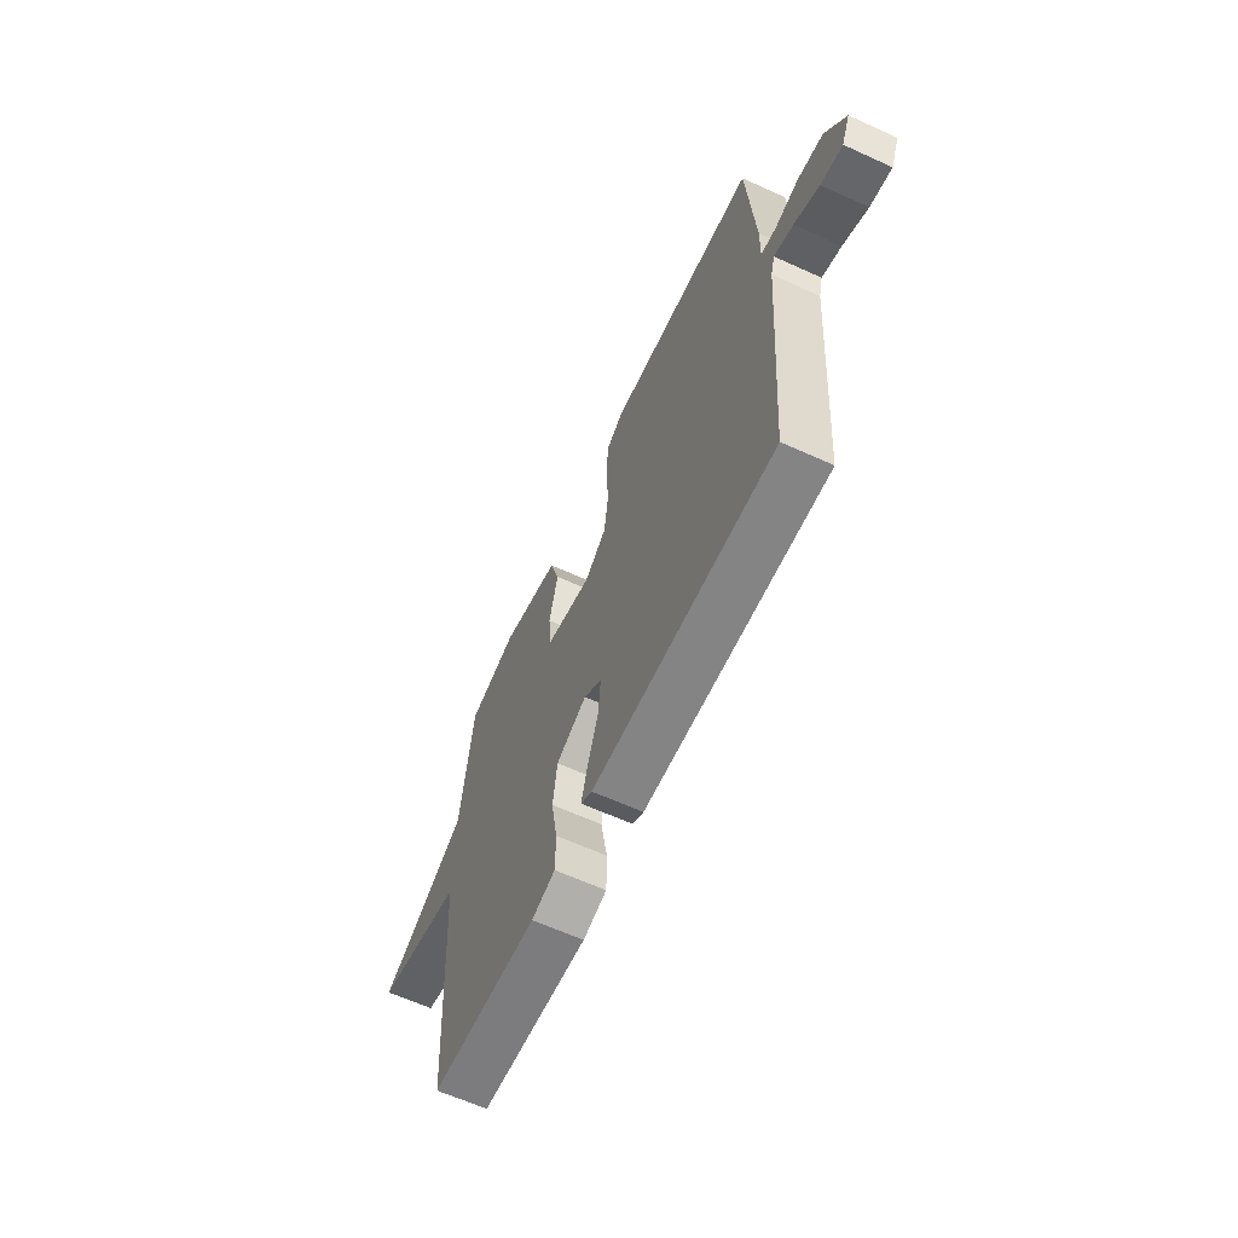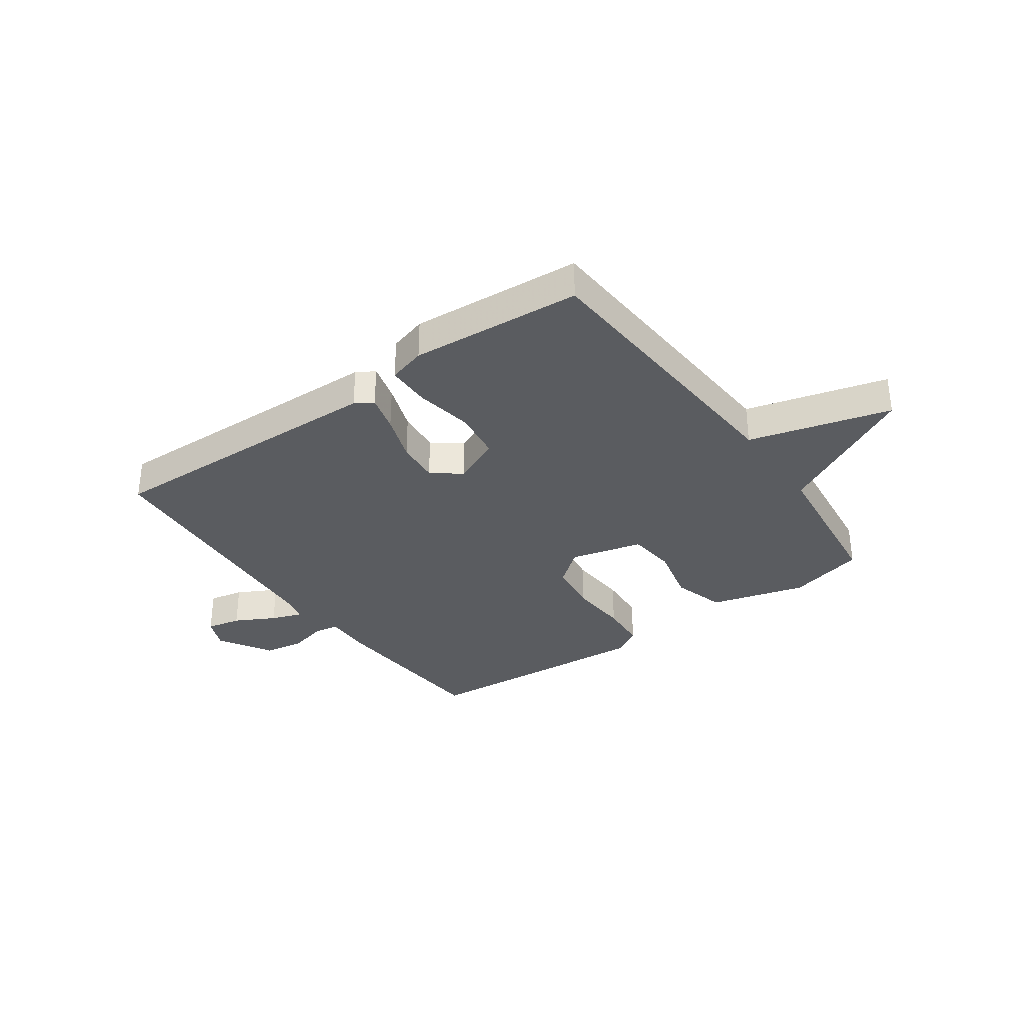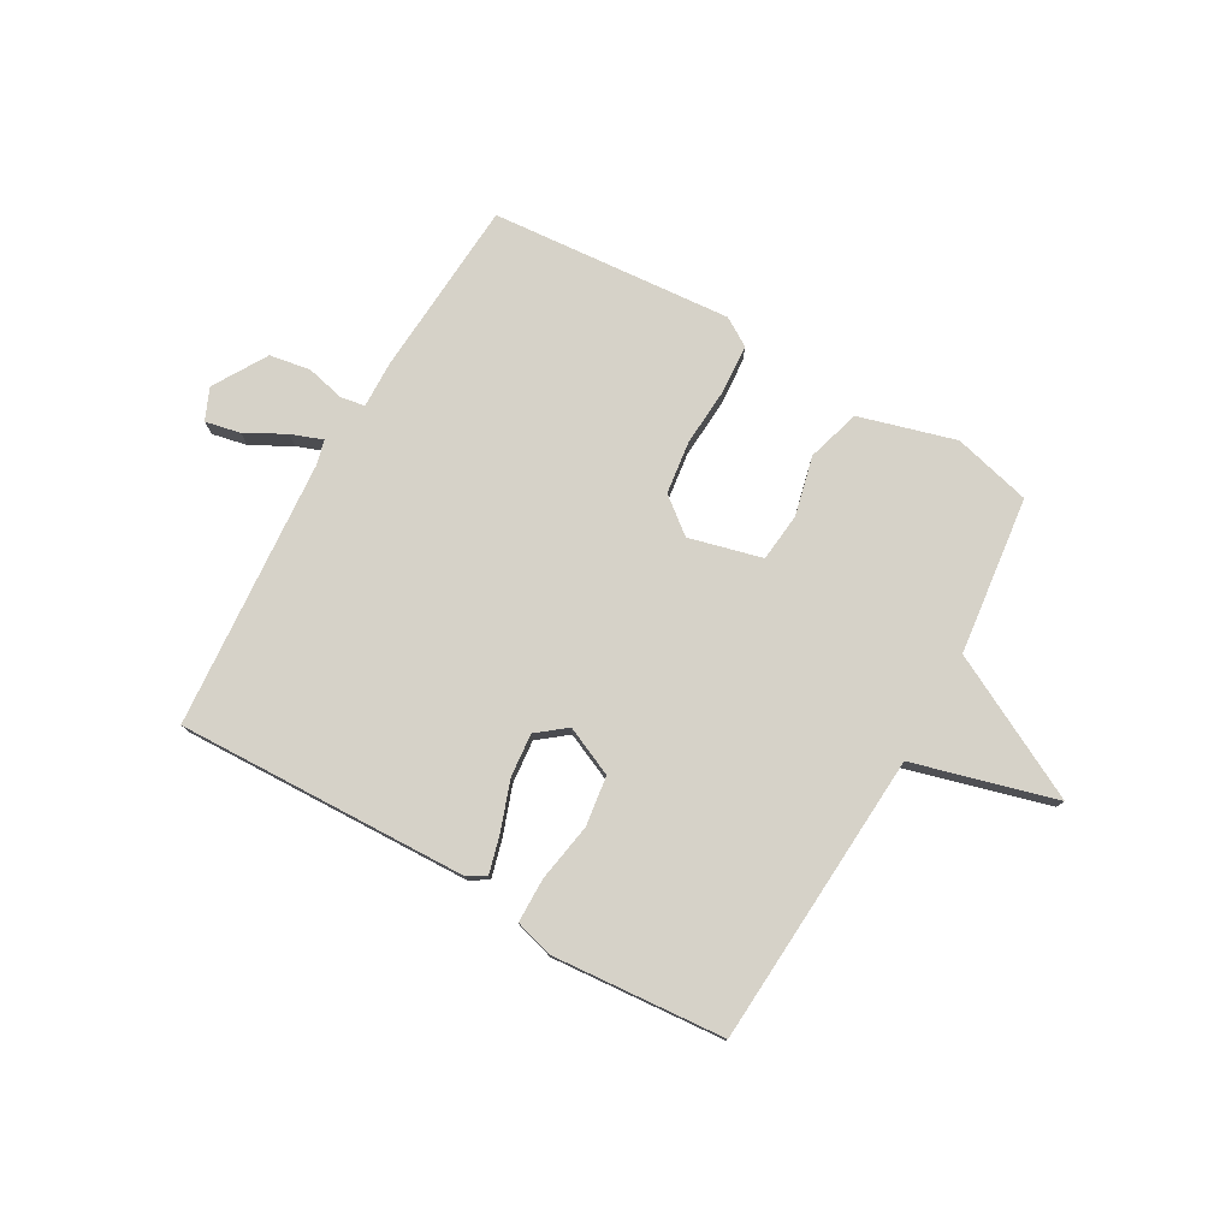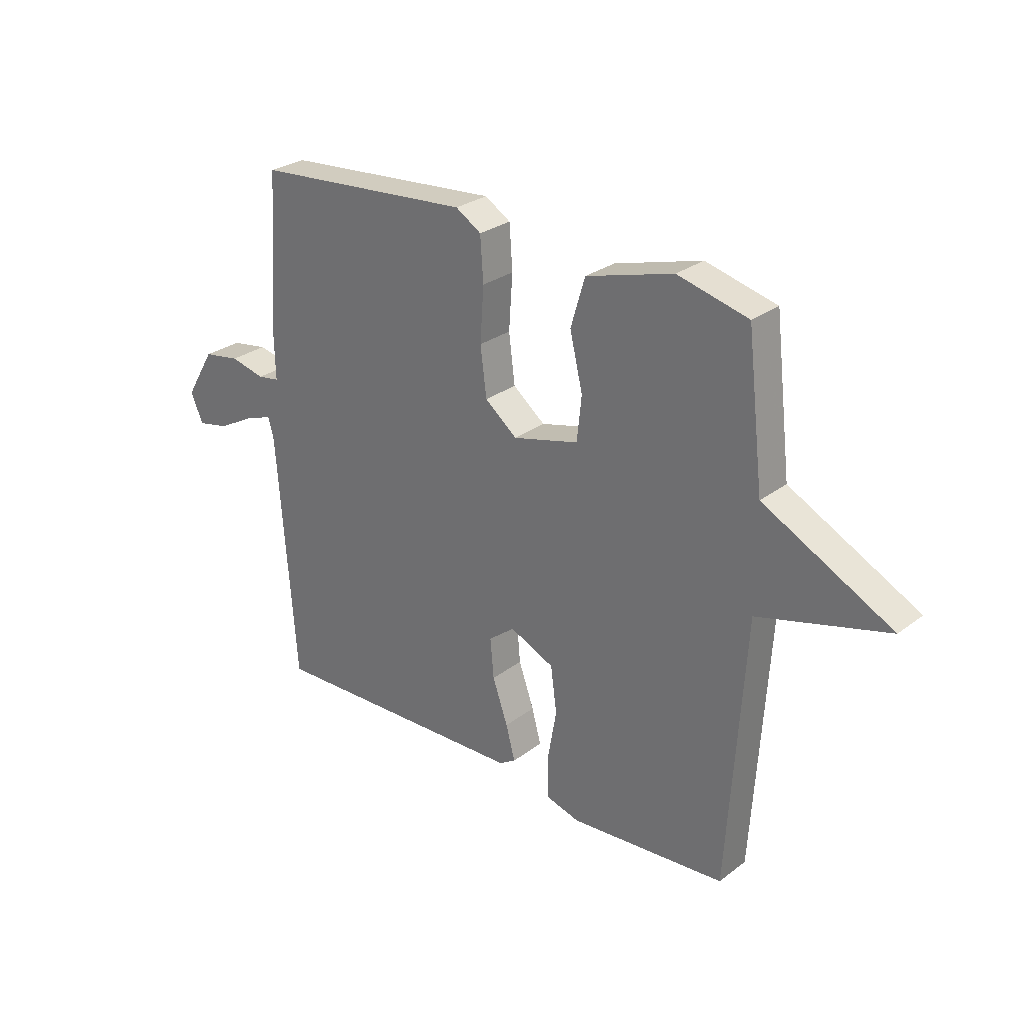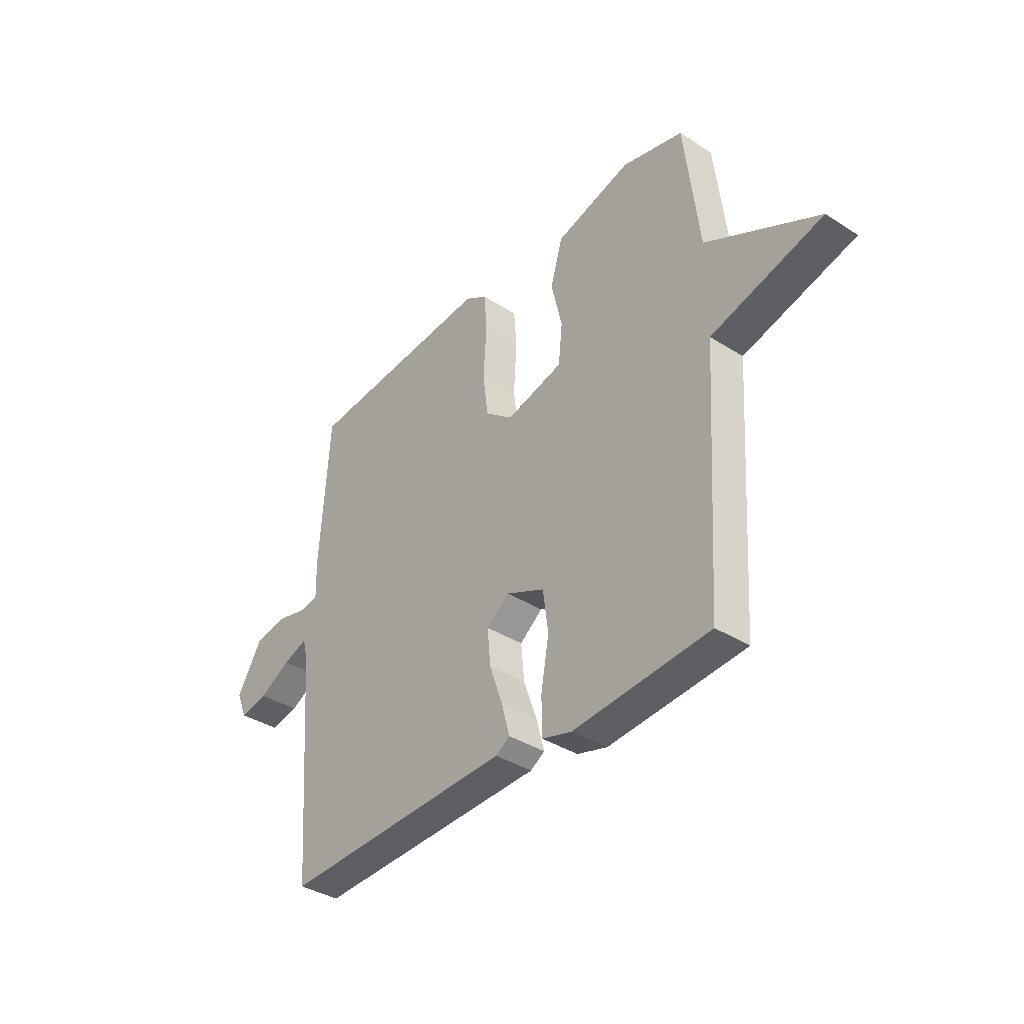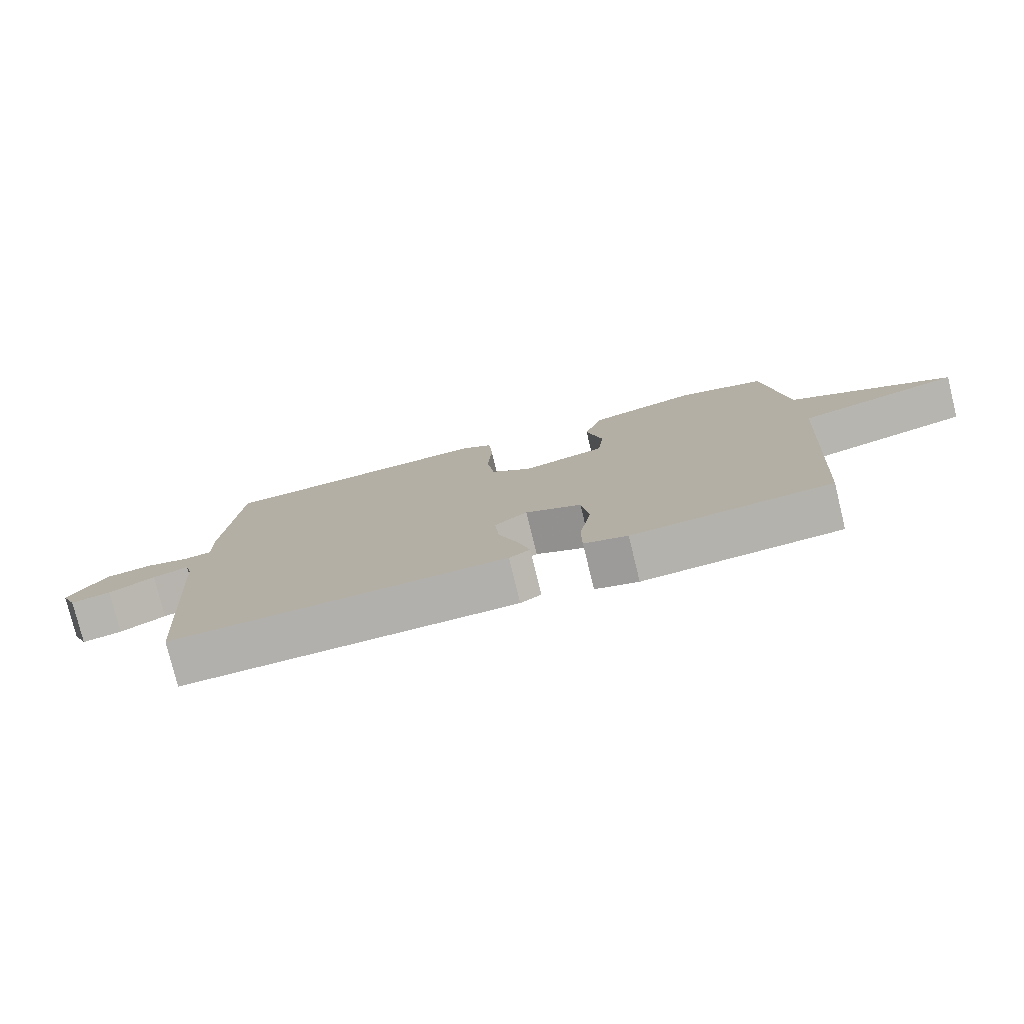
<metadata>
{"format":"obj","ext":"obj","renderer":"f3d","projection":"perspective","resolution":1024,"background":"white","views":[{"elev":-63.2,"azim":65.3,"up":"+Z"},{"elev":-33.6,"azim":-144.5,"up":"+Y"},{"elev":77.6,"azim":-150.4,"up":"+Y"},{"elev":27.8,"azim":-138.7,"up":"+Z"},{"elev":-37.2,"azim":-129.4,"up":"+Z"},{"elev":-78.1,"azim":-166.3,"up":"+Z"}]}
</metadata>
<code>
v -0.5 0.07 0.5
v -0.362 0.07 0.535
v -0.192 0.07 0.487
v -0.164 0.07 0.393
v -0.189 0.07 0.288
v -0.18 0.07 0.202
v -0.051 0.07 0.169
v 0.012 0.07 0.219
v 0.024 0.07 0.313
v 0.017 0.07 0.418
v 0.023 0.07 0.503
v 0.073 0.07 0.534
v 0.5 0.07 0.5
v 0.521 0.07 0.186
v 0.519 0.07 0.103
v 0.562 0.07 0.096
v 0.63 0.07 0.112
v 0.702 0.07 0.1
v 0.759 0.07 0.005
v 0.735 0.07 -0.051
v 0.673 0.07 -0.038
v 0.602 0.07 0
v 0.547 0.07 0.02
v 0.536 0.07 -0.022
v 0.5 0.07 -0.5
v -0.017 0.07 -0.484
v -0.049 0.07 -0.464
v -0.031 0.07 -0.397
v -0.001 0.07 -0.312
v 0.006 0.07 -0.235
v -0.045 0.07 -0.195
v -0.132 0.07 -0.234
v -0.144 0.07 -0.323
v -0.126 0.07 -0.426
v -0.127 0.07 -0.505
v -0.194 0.07 -0.524
v -0.5 0.07 -0.5
v -0.533 0.07 0.02
v -0.785 0.07 0.089
v -0.533 0.07 0.22
v -0.5 0 0.5
v -0.362 0 0.535
v -0.192 0 0.487
v -0.164 0 0.393
v -0.189 0 0.288
v -0.18 0 0.202
v -0.051 0 0.169
v 0.012 0 0.219
v 0.024 0 0.313
v 0.017 0 0.418
v 0.023 0 0.503
v 0.073 0 0.534
v 0.5 0 0.5
v 0.521 0 0.186
v 0.519 0 0.103
v 0.562 0 0.096
v 0.63 0 0.112
v 0.702 0 0.1
v 0.759 0 0.005
v 0.735 0 -0.051
v 0.673 0 -0.038
v 0.602 0 0
v 0.547 0 0.02
v 0.536 0 -0.022
v 0.5 0 -0.5
v -0.017 0 -0.484
v -0.049 0 -0.464
v -0.031 0 -0.397
v -0.001 0 -0.312
v 0.006 0 -0.235
v -0.045 0 -0.195
v -0.132 0 -0.234
v -0.144 0 -0.323
v -0.126 0 -0.426
v -0.127 0 -0.505
v -0.194 0 -0.524
v -0.5 0 -0.5
v -0.533 0 0.02
v -0.785 0 0.089
v -0.533 0 0.22
f 38 39 40
f 40 1 2
f 38 40 2
f 37 38 2
f 36 37 2
f 35 36 2
f 34 35 2
f 33 34 2
f 32 33 2
f 31 32 2
f 30 31 2
f 27 28 29
f 26 27 29
f 25 26 29
f 24 25 29
f 23 24 29 30
f 20 21 22
f 19 20 22
f 18 19 22
f 17 18 22
f 16 17 22
f 15 16 22 23
f 13 14 15
f 12 13 15
f 11 12 15
f 10 11 15
f 9 10 15
f 15 23 30
f 9 15 30
f 8 9 30
f 2 3 4 5
f 2 5 6
f 30 2 6
f 7 8 30
f 6 7 30
f 80 79 78
f 42 41 80
f 42 80 78
f 42 78 77
f 42 77 76
f 42 76 75
f 42 75 74
f 42 74 73
f 42 73 72
f 42 72 71
f 42 71 70
f 69 68 67
f 69 67 66
f 69 66 65
f 69 65 64
f 70 69 64 63
f 62 61 60
f 62 60 59
f 62 59 58
f 62 58 57
f 62 57 56
f 63 62 56 55
f 55 54 53
f 55 53 52
f 55 52 51
f 55 51 50
f 55 50 49
f 70 63 55
f 70 55 49
f 70 49 48
f 45 44 43 42
f 46 45 42
f 46 42 70
f 70 48 47
f 70 47 46
f 1 41 42 2
f 2 42 43 3
f 3 43 44 4
f 4 44 45 5
f 5 45 46 6
f 6 46 47 7
f 7 47 48 8
f 8 48 49 9
f 9 49 50 10
f 10 50 51 11
f 11 51 52 12
f 12 52 53 13
f 13 53 54 14
f 14 54 55 15
f 15 55 56 16
f 16 56 57 17
f 17 57 58 18
f 18 58 59 19
f 19 59 60 20
f 20 60 61 21
f 21 61 62 22
f 22 62 63 23
f 23 63 64 24
f 24 64 65 25
f 25 65 66 26
f 26 66 67 27
f 27 67 68 28
f 28 68 69 29
f 29 69 70 30
f 30 70 71 31
f 31 71 72 32
f 32 72 73 33
f 33 73 74 34
f 34 74 75 35
f 35 75 76 36
f 36 76 77 37
f 37 77 78 38
f 38 78 79 39
f 39 79 80 40
f 40 80 41 1

</code>
